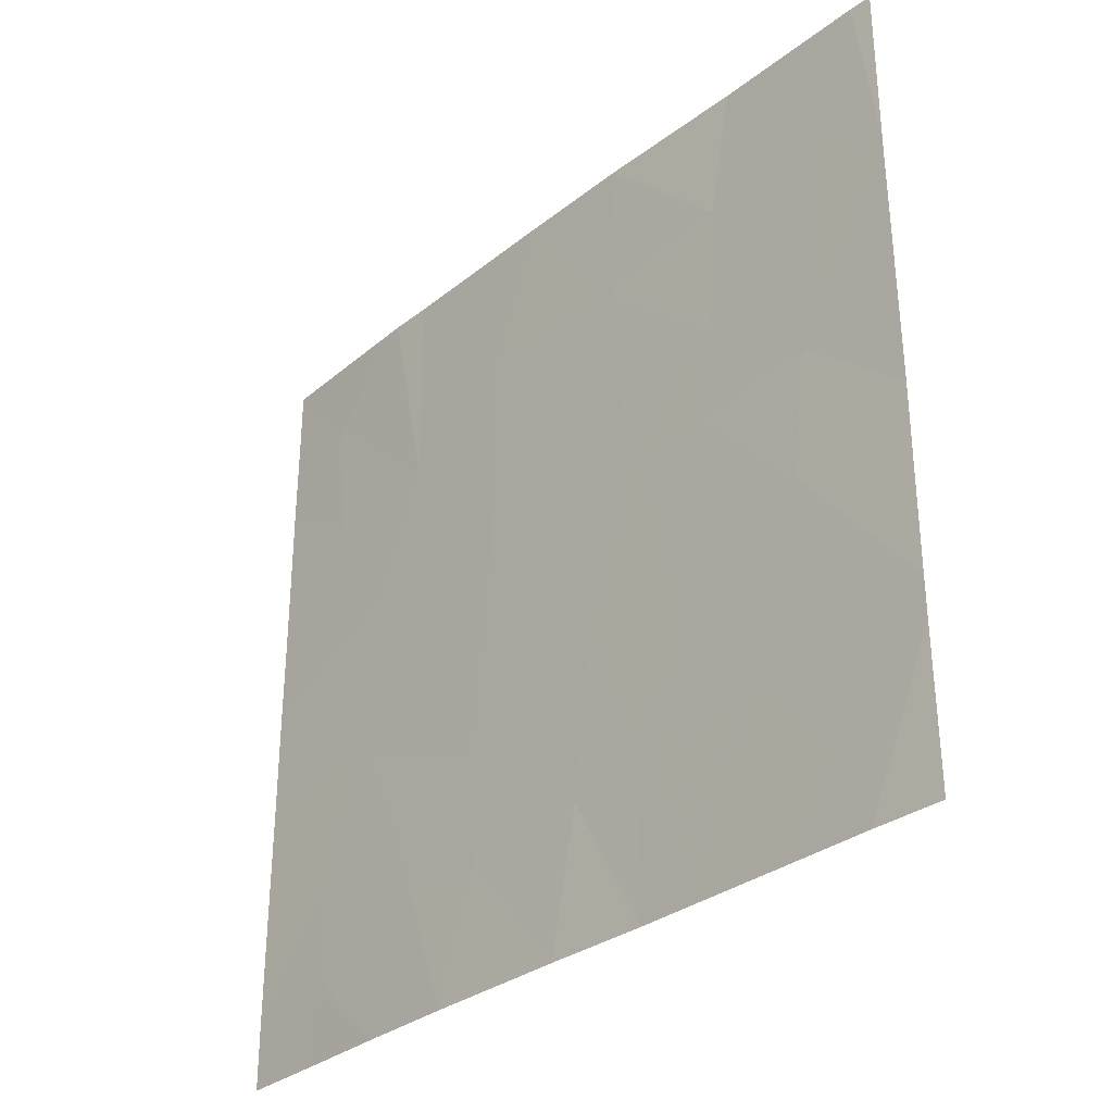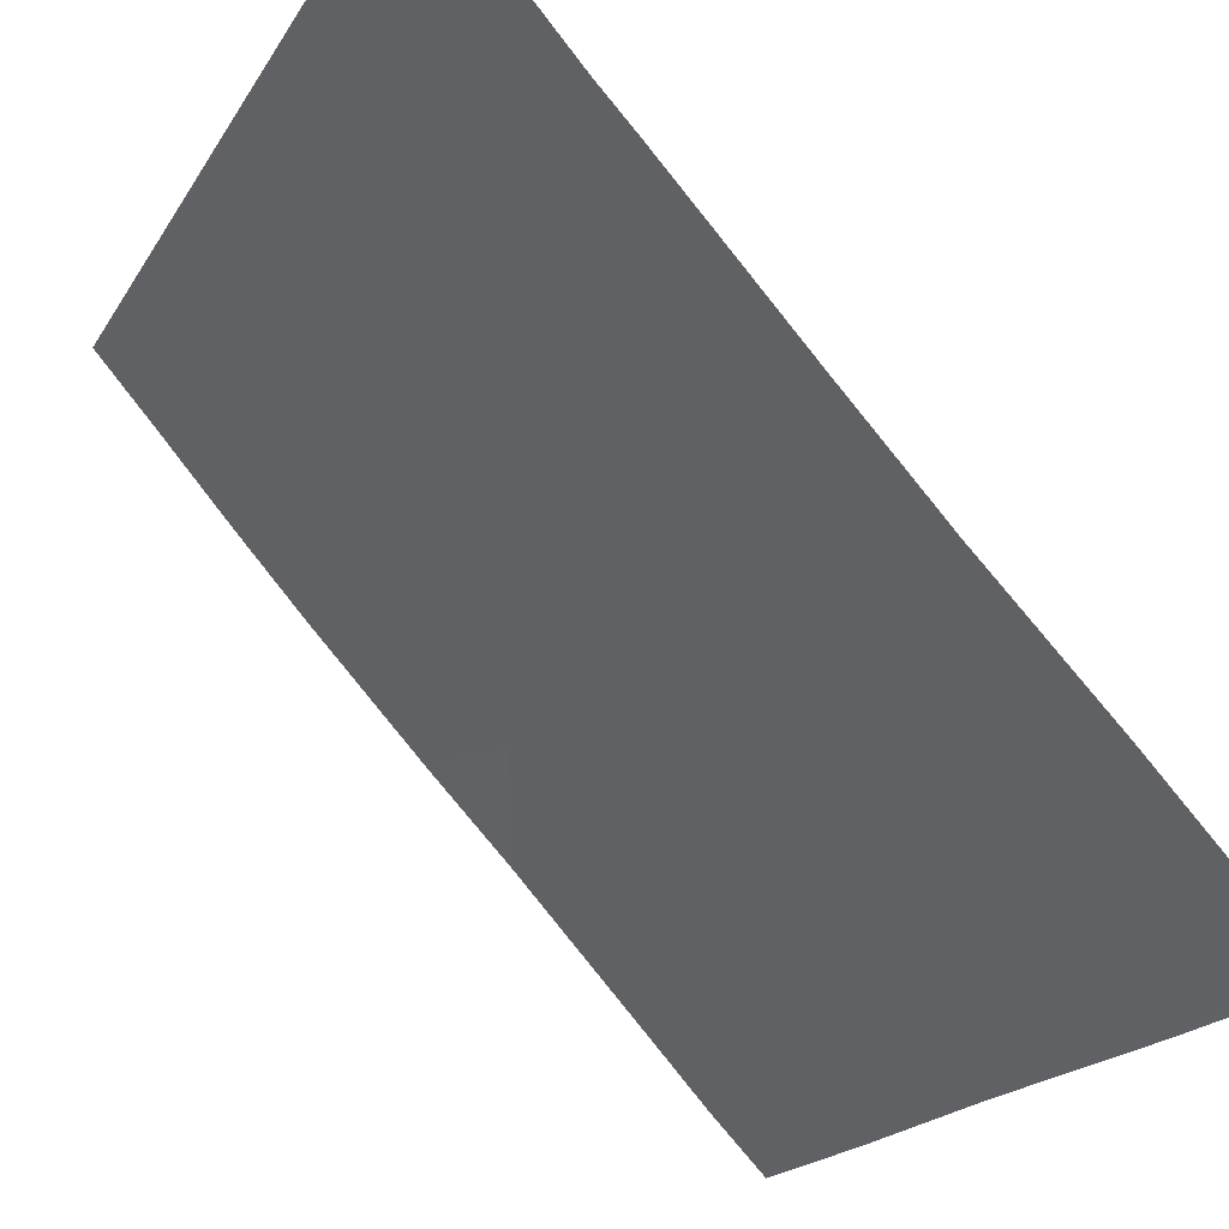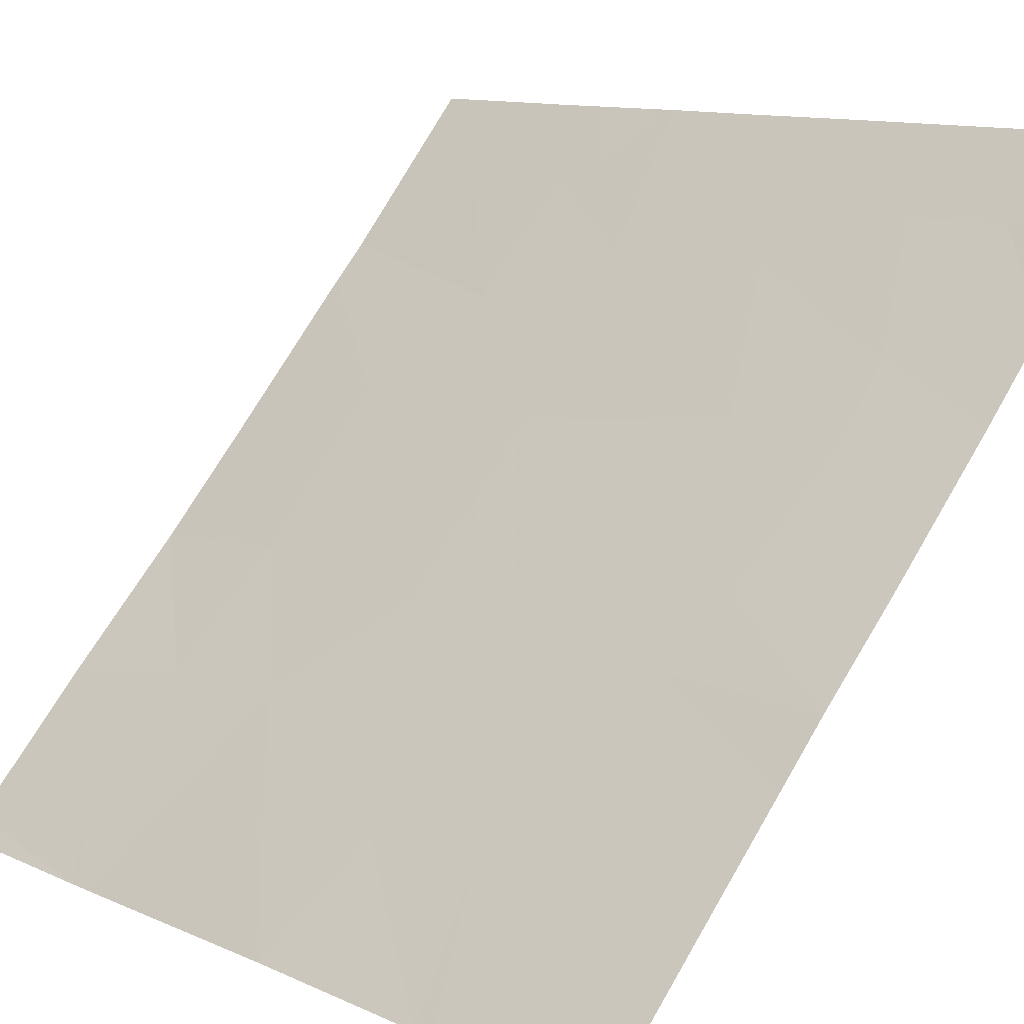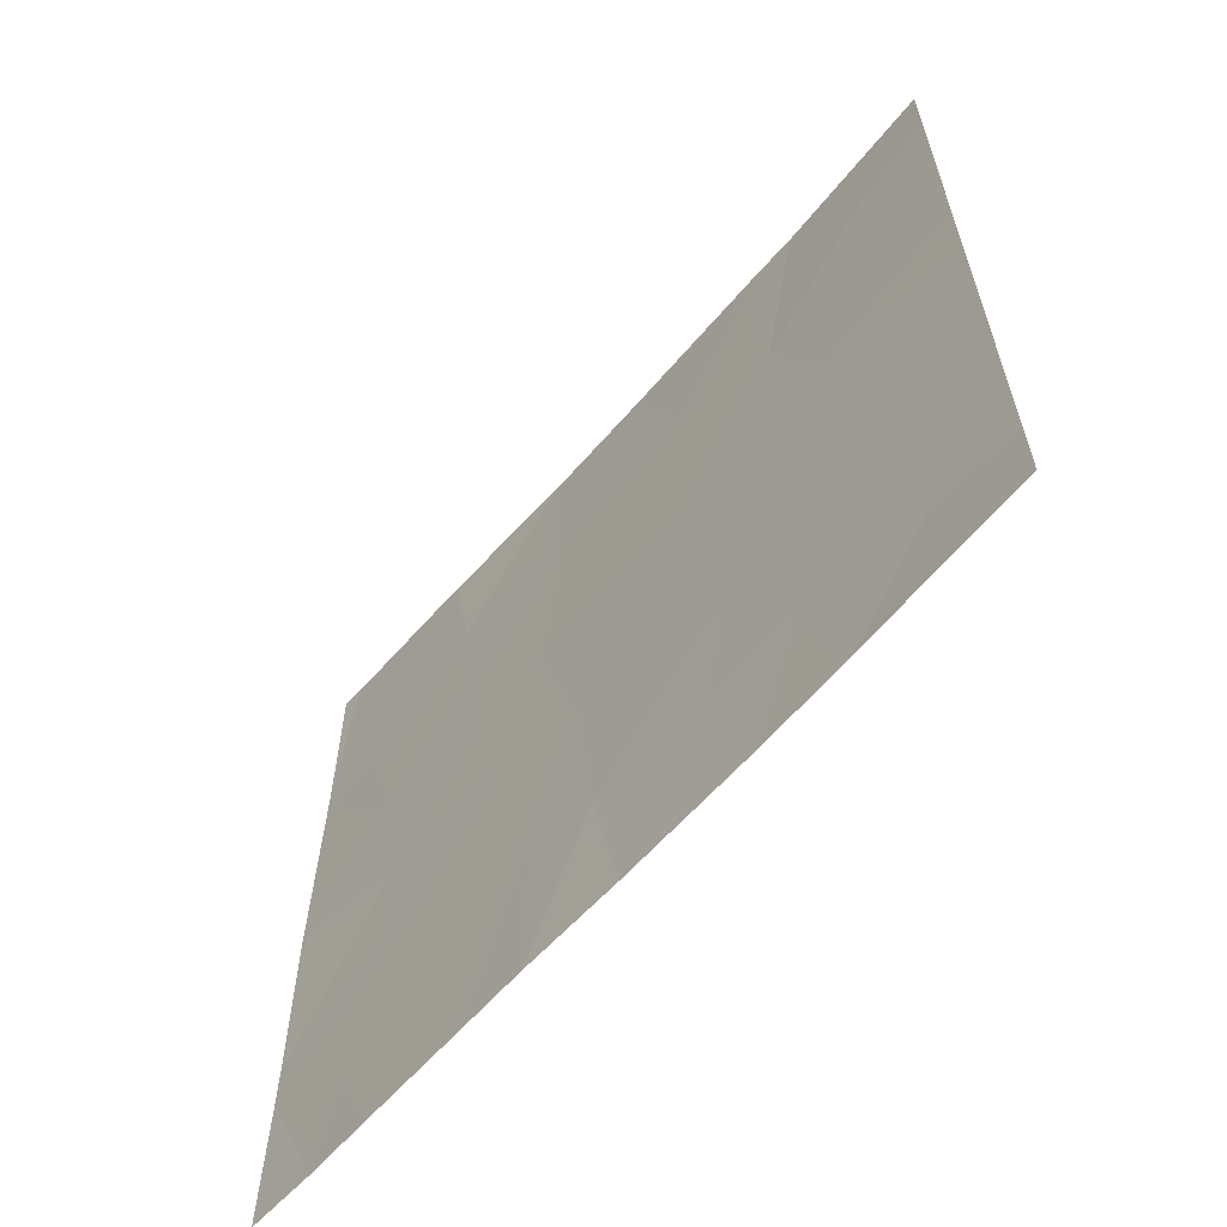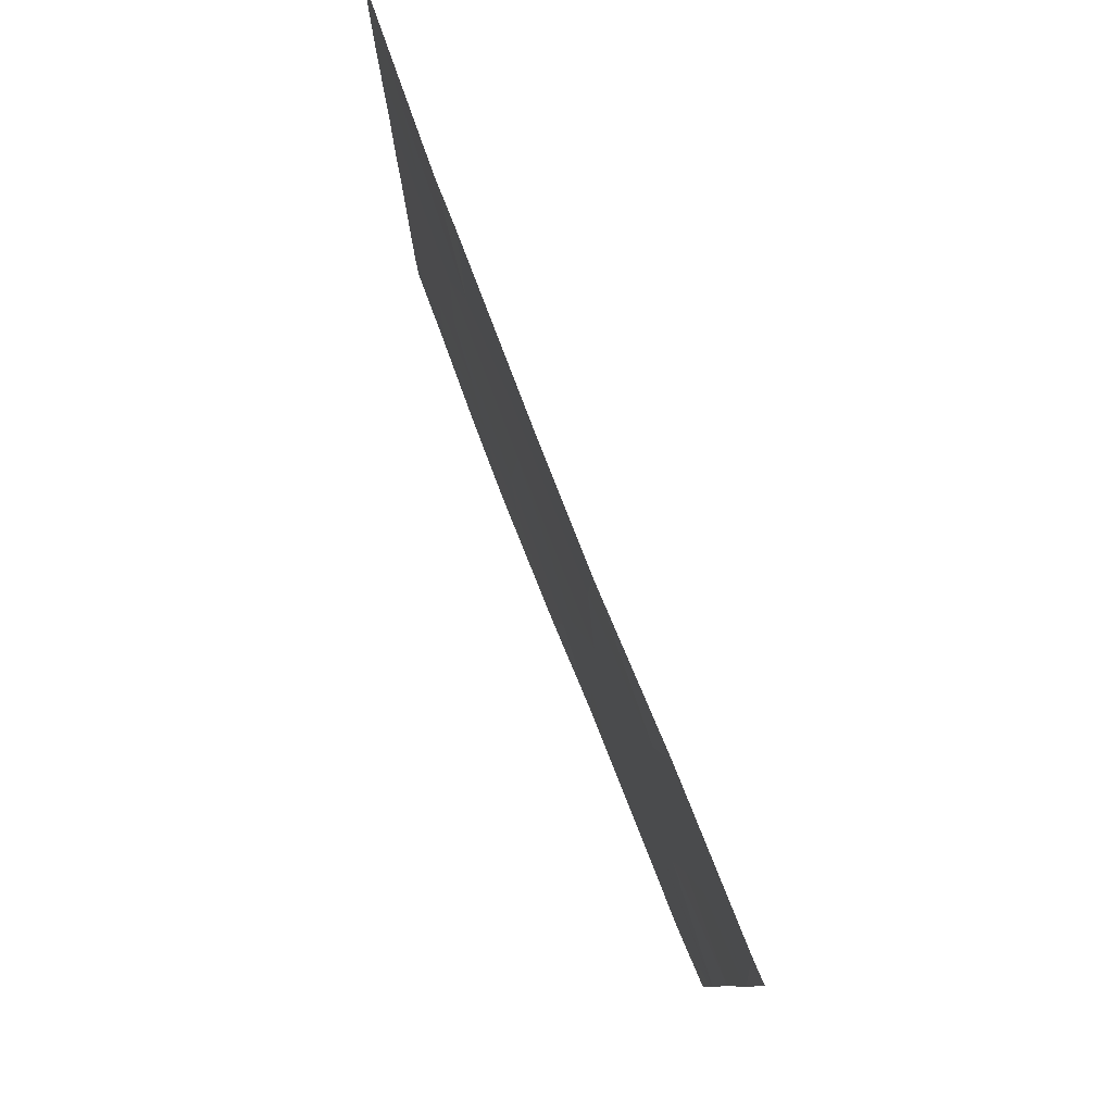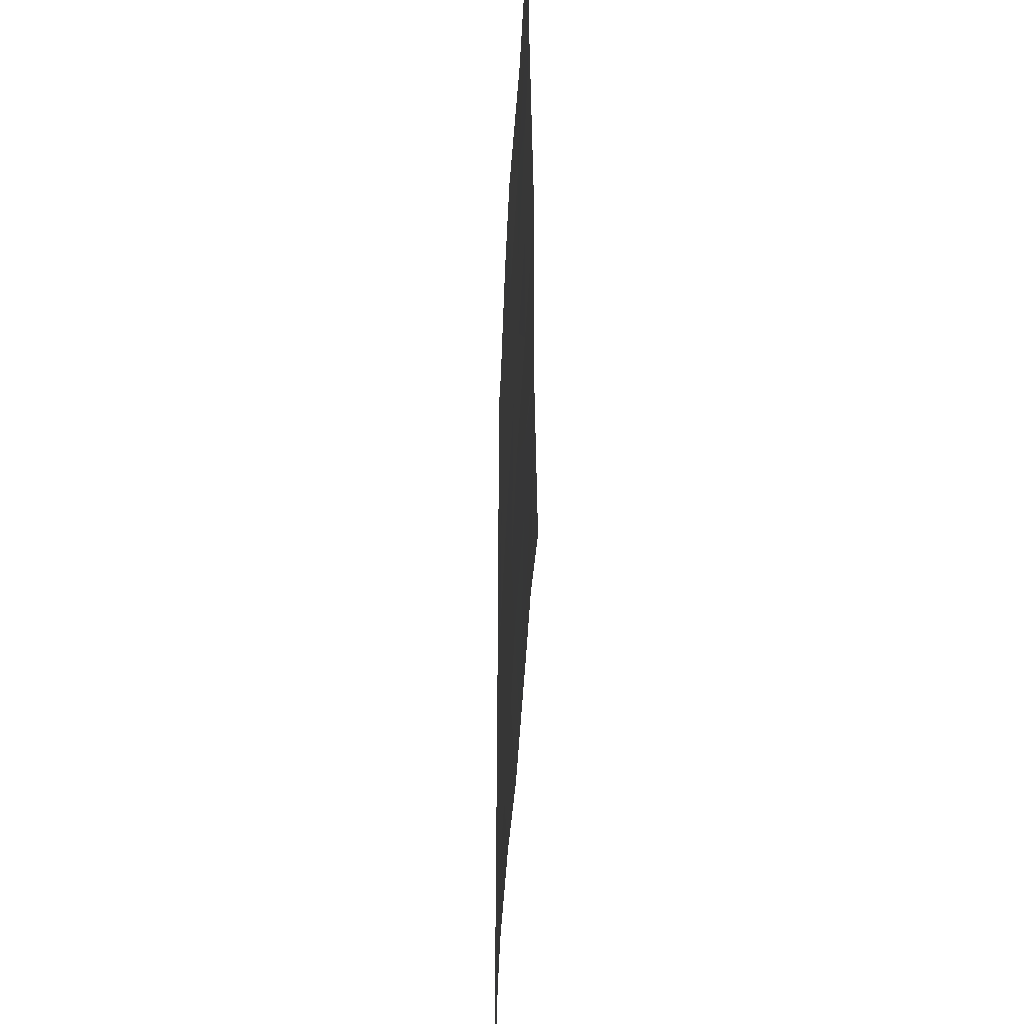
<metadata>
{"format":"obj","ext":"obj","renderer":"f3d","projection":"perspective","resolution":1024,"background":"white","views":[{"elev":-31.9,"azim":0.1,"up":"+Z"},{"elev":-18.4,"azim":-21.3,"up":"+Y"},{"elev":11.1,"azim":137.9,"up":"+Y"},{"elev":-62.0,"azim":-178.4,"up":"+Z"},{"elev":79.8,"azim":21.0,"up":"+Z"},{"elev":-42.1,"azim":40.0,"up":"+Z"}]}
</metadata>
<code>
v 3.974 30.36 -20.74
v 3.865 30.48 -20.42
v 4.251 30.05 -20.66
v 4.316 29.97 -19.07
v 4.461 29.8 -18.54
v 4.748 29.5 -19.08
v 3.494 30.9 -18.54
v 3.494 30.9 -18.79
v 3.831 30.5 -18.54
v 3.691 30.67 -18.88
v 5.406 28.79 -19.35
v 5.406 28.79 -18.97
v 5.069 29.16 -19.49
v 5.096 29.12 -19.02
v 5.162 29.05 -18.54
v 4.768 29.46 -18.54
v 4.665 29.6 -20.45
v 4.614 29.66 -21.02
v 5.553 28.63 -18.54
v 3.492 30.9 -21.29
v 3.681 30.68 -21.54
v 3.493 30.9 -21.54
v 3.493 30.9 -20.05
v 3.494 30.9 -19.67
v 3.884 30.46 -19.8
v 3.718 30.64 -19.36
v 5.612 28.57 -19.21
v 5.612 28.57 -19.25
v 3.919 30.4 -18.54
v 4.03 30.28 -18.54
v 4.031 30.29 -19.32
v 3.718 30.64 -21.23
v 3.934 30.39 -21.54
v 3.493 30.9 -19.14
v 5.615 28.57 -20.98
v 5.438 28.76 -21.54
v 5.619 28.58 -21.54
v 5.346 28.86 -19.81
v 3.727 30.63 -20.87
v 4.056 30.26 -21.07
v 5.618 28.58 -20.14
v 5.615 28.57 -20.83
v 5.301 28.91 -20.26
v 5.208 29.01 -20.94
v 5.615 28.57 -20.9
v 5.272 28.94 -20.69
v 4.54 29.73 -21.54
v 4.169 30.13 -21.54
v 4.282 30.02 -21.09
v 4.323 29.97 -19.85
v 4.93 29.31 -20.3
v 5.053 29.18 -19.86
v 4.798 29.45 -19.84
v 3.493 30.9 -20.42
v 3.492 30.9 -20.94
v 5.37 28.84 -21.24
v 5.264 28.96 -21.54
v 4.976 29.26 -20.66
v 5.612 28.57 -19.18
v 5.614 28.57 -18.54
v 4.812 29.45 -21.54
v 4.985 29.26 -21.54
v 4.81 29.44 -20.92
f 3 2 1
f 6 5 4
f 10 7 8
f 10 9 7
f 14 11 12
f 14 13 11
f 14 15 16
f 16 6 14
f 3 18 17
f 15 12 19
f 22 21 20
f 25 24 23
f 25 26 24
f 11 28 27
f 31 30 29
f 31 4 30
f 9 10 29
f 21 33 32
f 32 20 21
f 10 8 34
f 37 35 36
f 13 38 11
f 40 32 33
f 40 39 32
f 43 42 41
f 46 44 45
f 49 48 47
f 49 40 48
f 39 40 1
f 4 31 50
f 26 10 34
f 52 51 43
f 52 53 51
f 31 25 50
f 39 54 55
f 6 4 50
f 50 53 6
f 11 27 12
f 36 35 56
f 56 57 36
f 6 53 13
f 46 51 58
f 46 43 51
f 3 50 25
f 25 2 3
f 59 19 12
f 59 60 19
f 39 55 20
f 63 61 62
f 63 18 61
f 17 63 58
f 18 47 61
f 40 33 48
f 14 12 15
f 46 58 44
f 17 18 63
f 4 5 30
f 17 58 51
f 2 23 54
f 54 39 2
f 2 39 1
f 40 49 3
f 40 3 1
f 3 17 50
f 59 12 27
f 2 25 23
f 63 62 44
f 44 58 63
f 31 29 10
f 10 26 31
f 38 43 41
f 45 56 35
f 53 50 17
f 53 17 51
f 62 57 56
f 44 56 45
f 44 62 56
f 39 20 32
f 26 25 31
f 26 34 24
f 46 45 42
f 42 43 46
f 38 41 28
f 28 11 38
f 52 43 38
f 38 13 52
f 53 52 13
f 6 13 14
f 6 16 5
f 49 47 18
f 18 3 49

</code>
